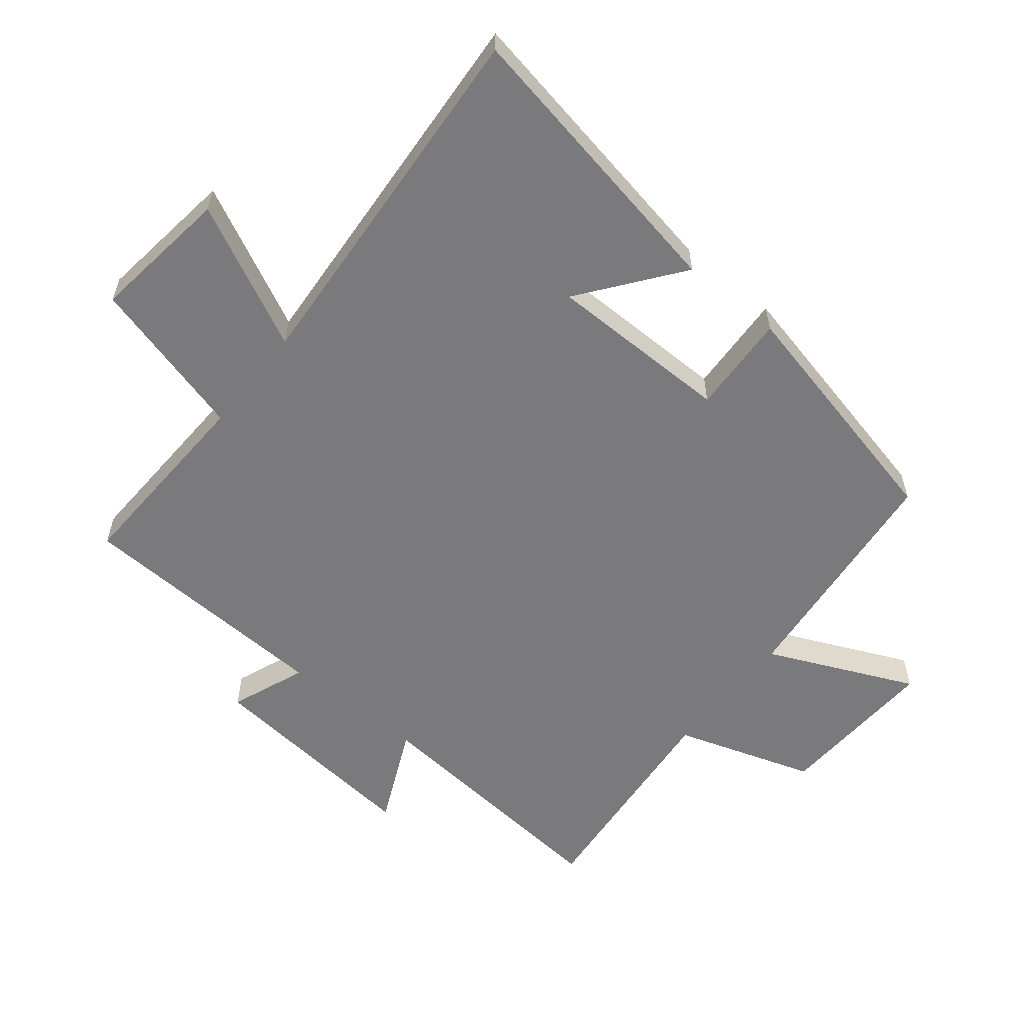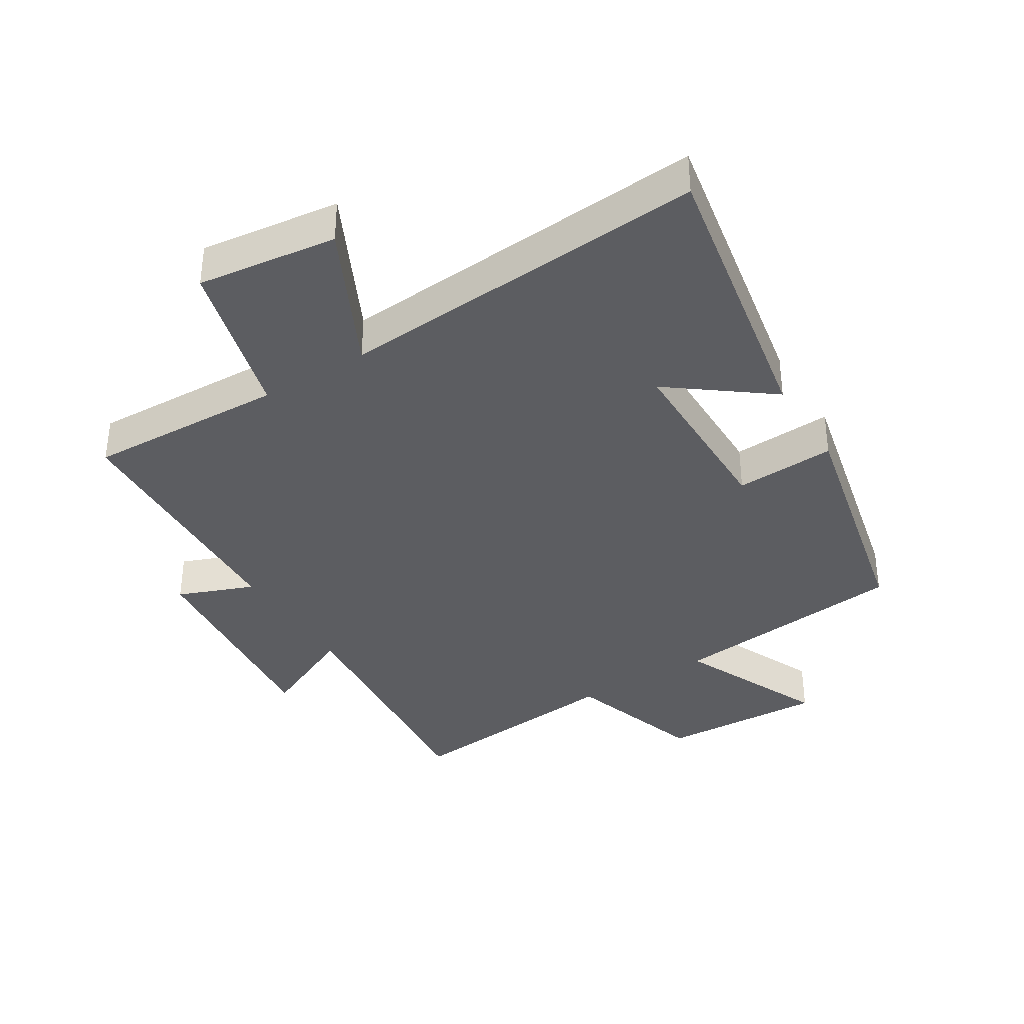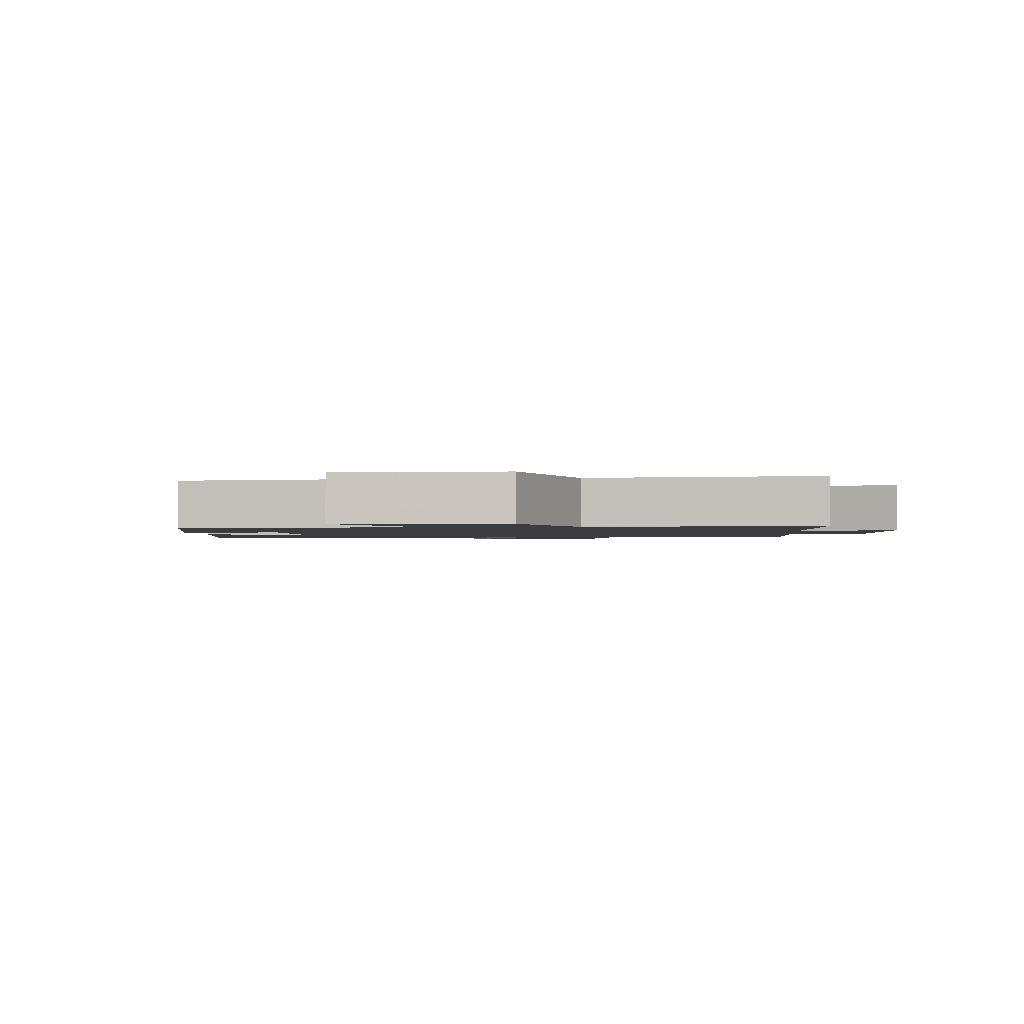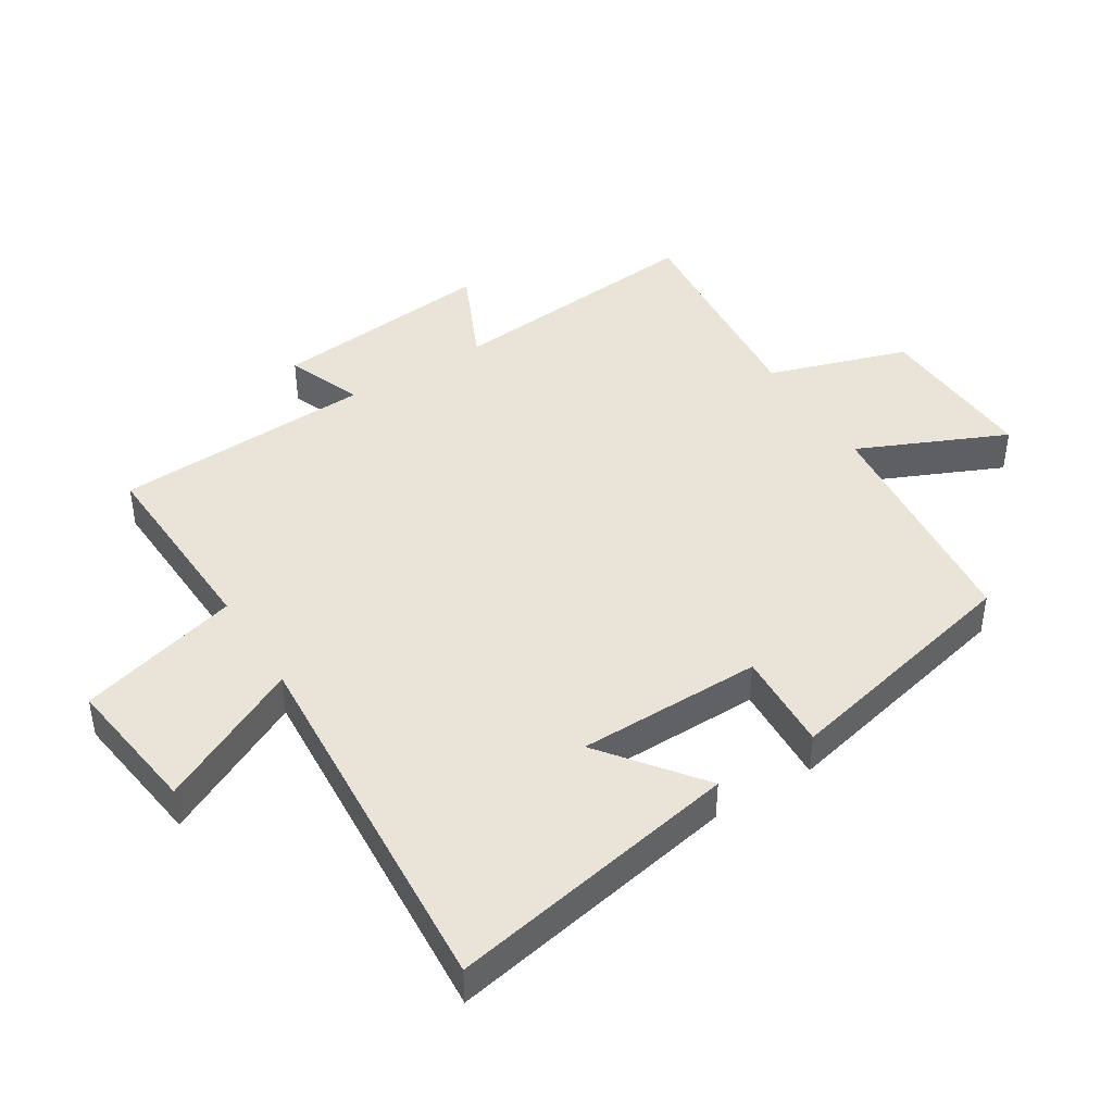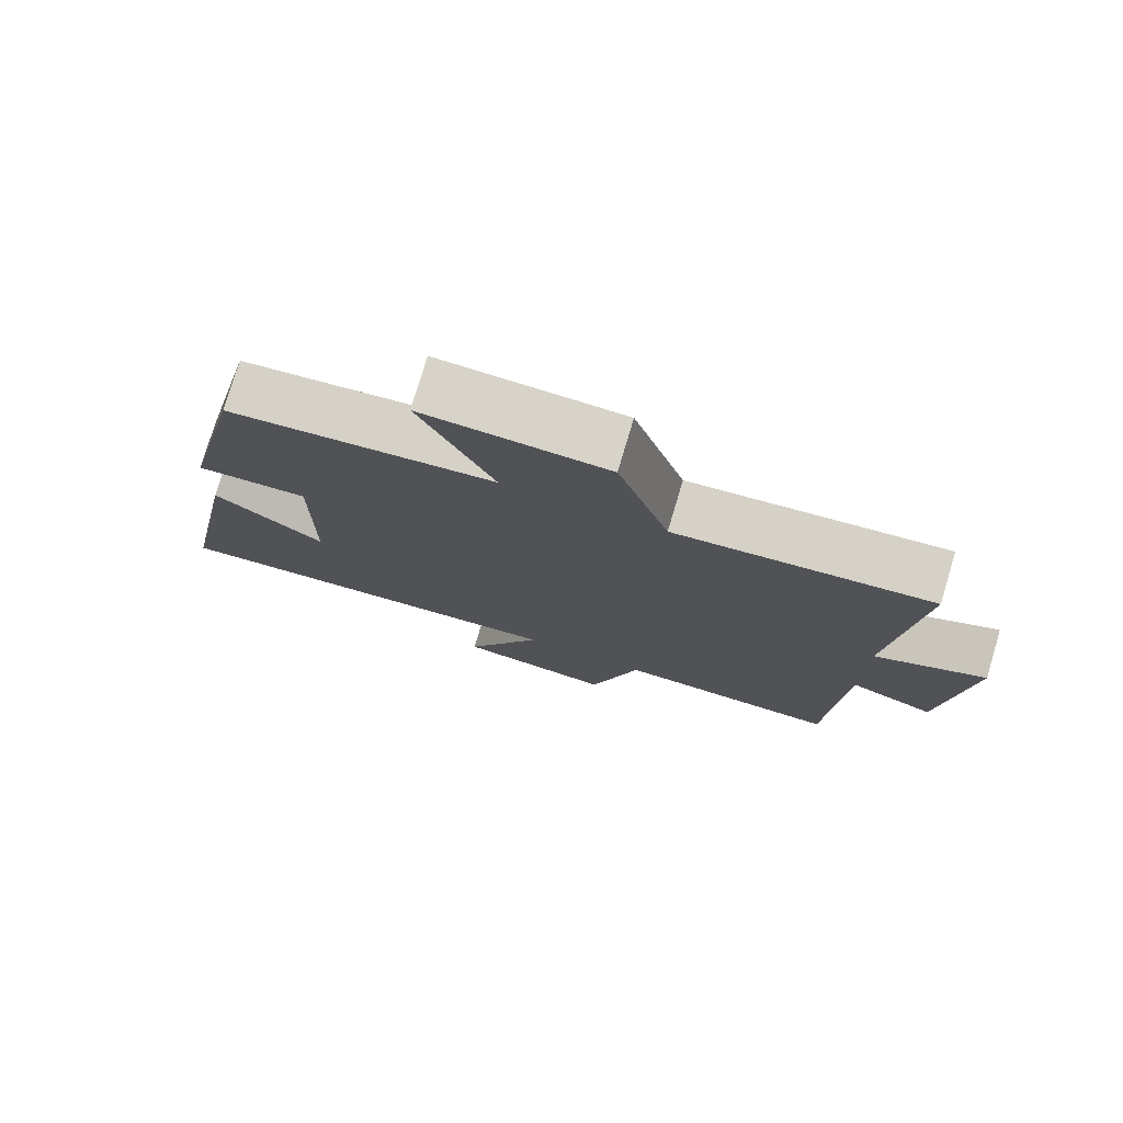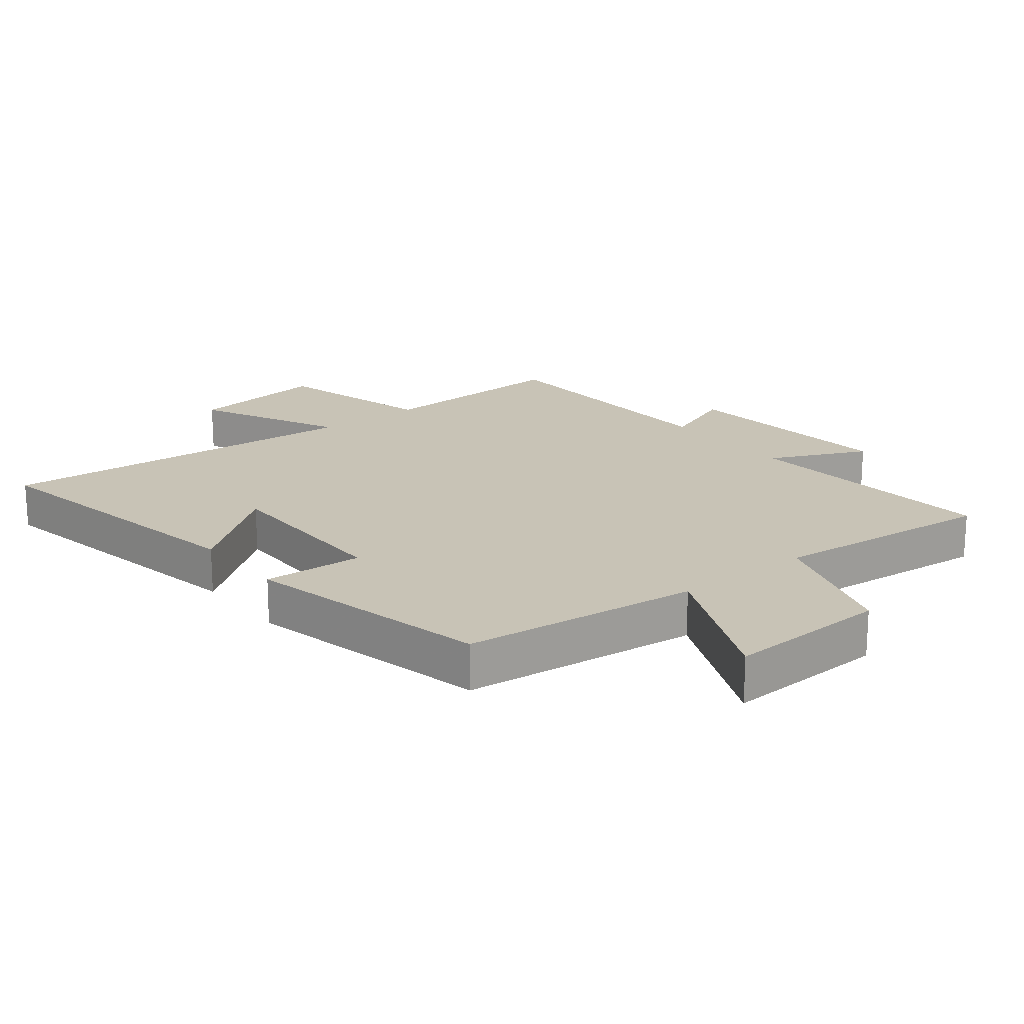
<metadata>
{"format":"obj","ext":"obj","renderer":"f3d","projection":"perspective","resolution":1024,"background":"white","views":[{"elev":-58.2,"azim":-128.9,"up":"+Y"},{"elev":-37.2,"azim":-148.2,"up":"+Y"},{"elev":-1.5,"azim":5.8,"up":"+Y"},{"elev":43.5,"azim":-122.2,"up":"+Y"},{"elev":77.3,"azim":16.6,"up":"+Z"},{"elev":19.5,"azim":-38.2,"up":"+Y"}]}
</metadata>
<code>
v 0.482 0.07 -0.512
v 0.172 0.07 -0.5
v 0.104 0.07 -0.752
v -0.114 0.07 -0.724
v -0.004 0.07 -0.5
v -0.585 0.07 -0.542
v -0.5 0.07 -0.085
v -0.345 0.07 -0.203
v -0.343 0.07 0.085
v -0.5 0.07 0.077
v -0.413 0.07 0.461
v -0.04 0.07 0.5
v -0.143 0.07 0.729
v 0.113 0.07 0.717
v 0.184 0.07 0.5
v 0.536 0.07 0.533
v 0.5 0.07 0.126
v 0.652 0.07 0.196
v 0.618 0.07 -0.152
v 0.5 0.07 -0.106
v 0.482 0 -0.512
v 0.172 0 -0.5
v 0.104 0 -0.752
v -0.114 0 -0.724
v -0.004 0 -0.5
v -0.585 0 -0.542
v -0.5 0 -0.085
v -0.345 0 -0.203
v -0.343 0 0.085
v -0.5 0 0.077
v -0.413 0 0.461
v -0.04 0 0.5
v -0.143 0 0.729
v 0.113 0 0.717
v 0.184 0 0.5
v 0.536 0 0.533
v 0.5 0 0.126
v 0.652 0 0.196
v 0.618 0 -0.152
v 0.5 0 -0.106
f 17 18 19 20
f 17 20 1 2
f 15 16 17 2
f 12 13 14 15
f 11 12 15
f 10 11 15
f 9 10 15
f 8 9 15 2
f 5 6 7 8
f 5 8 2
f 2 3 4 5
f 40 39 38 37
f 22 21 40 37
f 22 37 36 35
f 35 34 33 32
f 35 32 31
f 35 31 30
f 35 30 29
f 22 35 29 28
f 28 27 26 25
f 22 28 25
f 25 24 23 22
f 1 21 22 2
f 2 22 23 3
f 3 23 24 4
f 4 24 25 5
f 5 25 26 6
f 6 26 27 7
f 7 27 28 8
f 8 28 29 9
f 9 29 30 10
f 10 30 31 11
f 11 31 32 12
f 12 32 33 13
f 13 33 34 14
f 14 34 35 15
f 15 35 36 16
f 16 36 37 17
f 17 37 38 18
f 18 38 39 19
f 19 39 40 20
f 20 40 21 1

</code>
